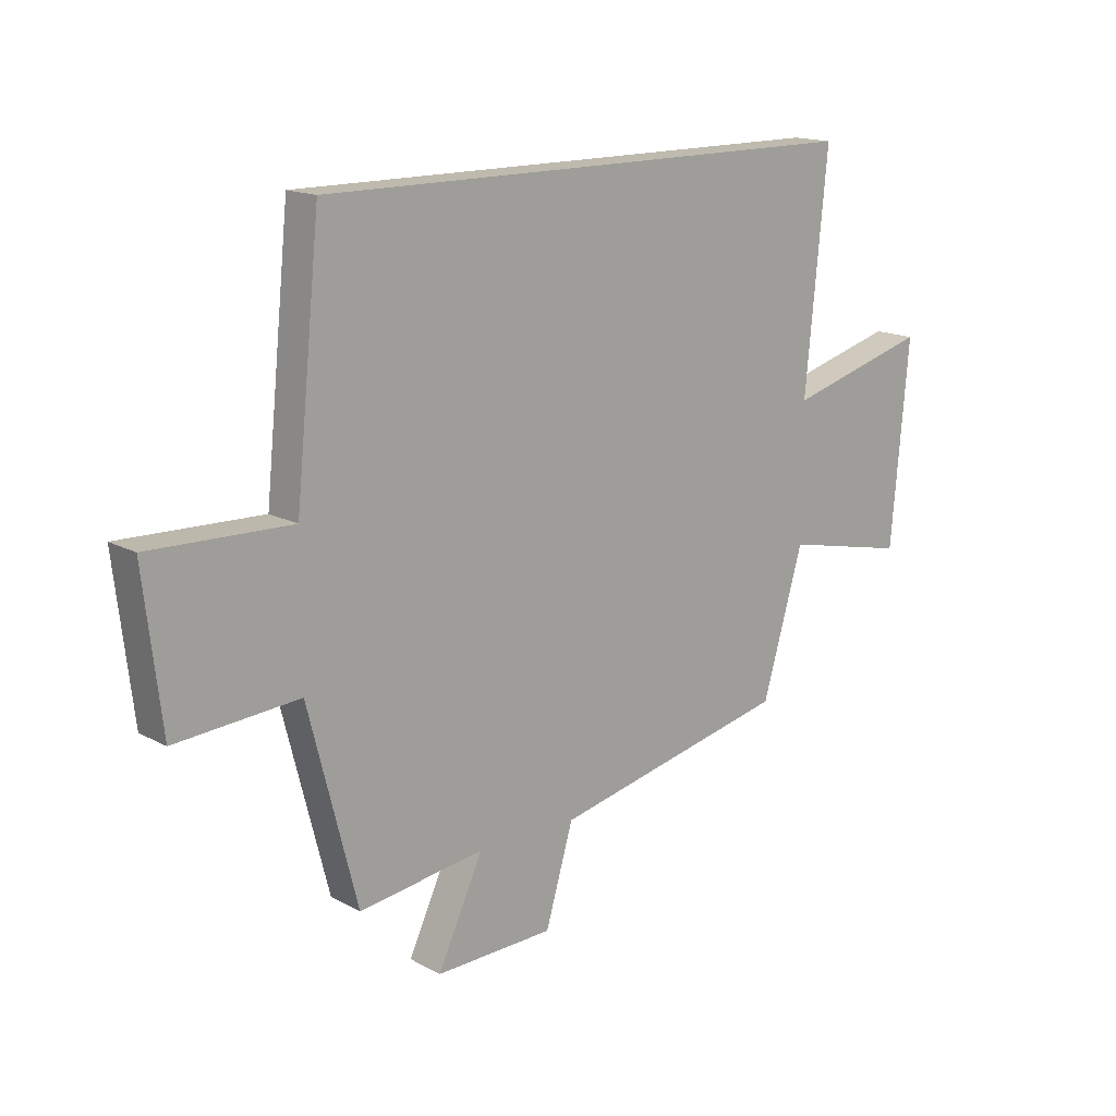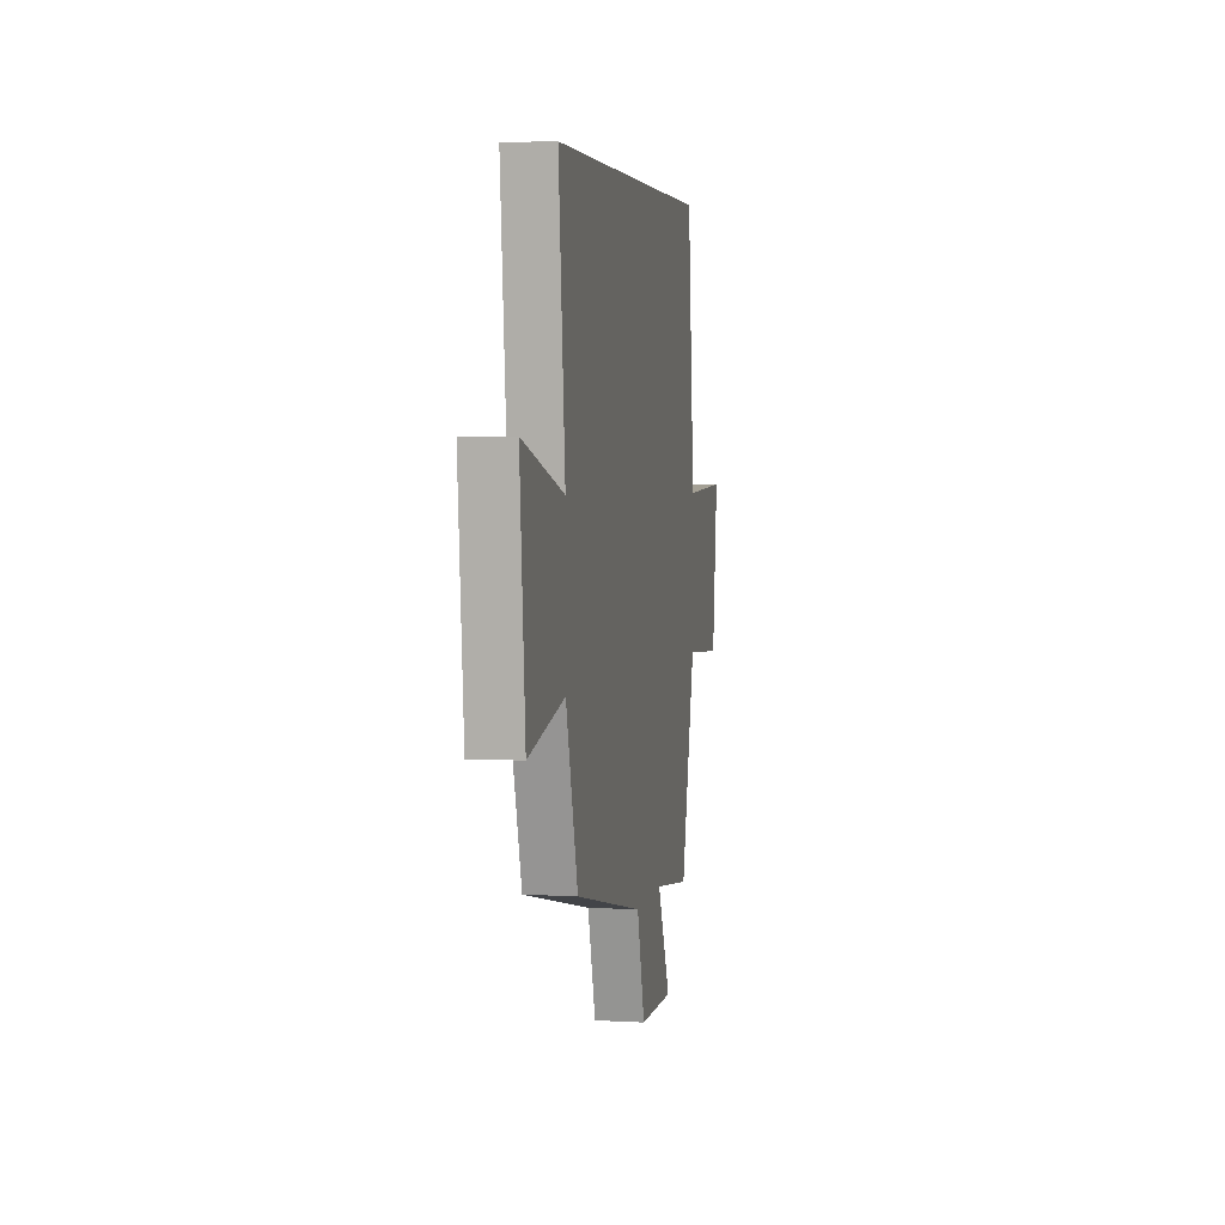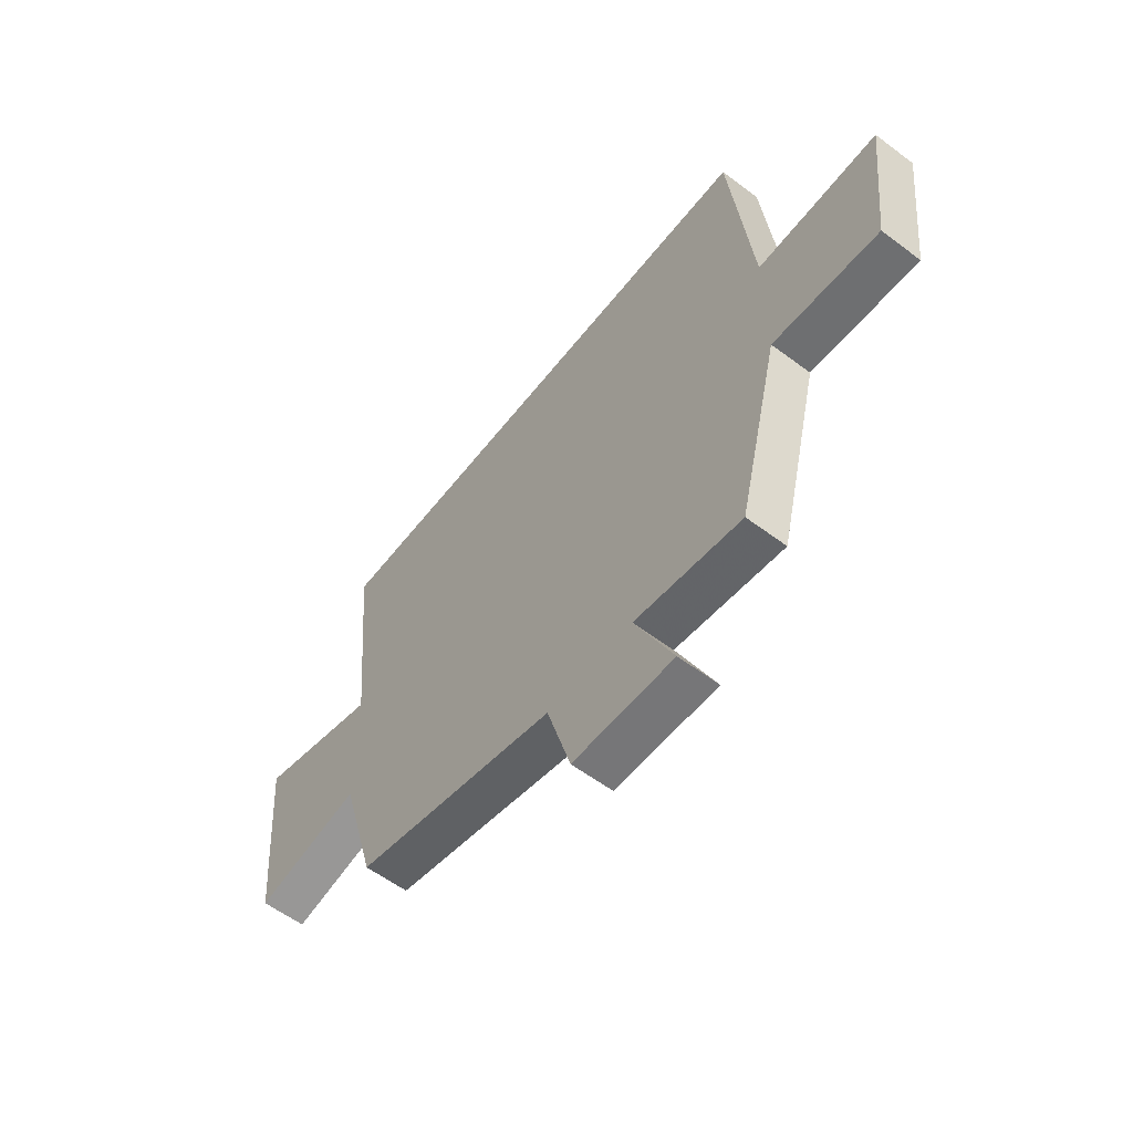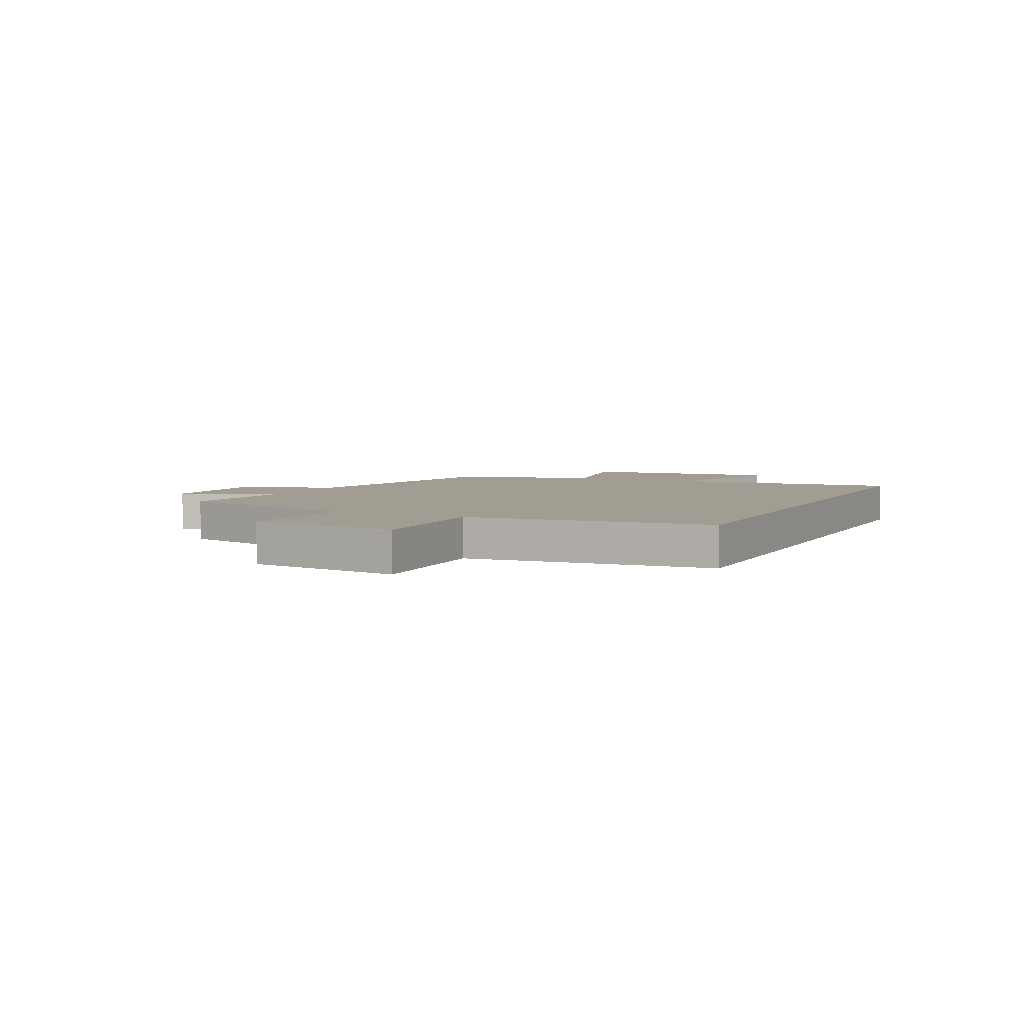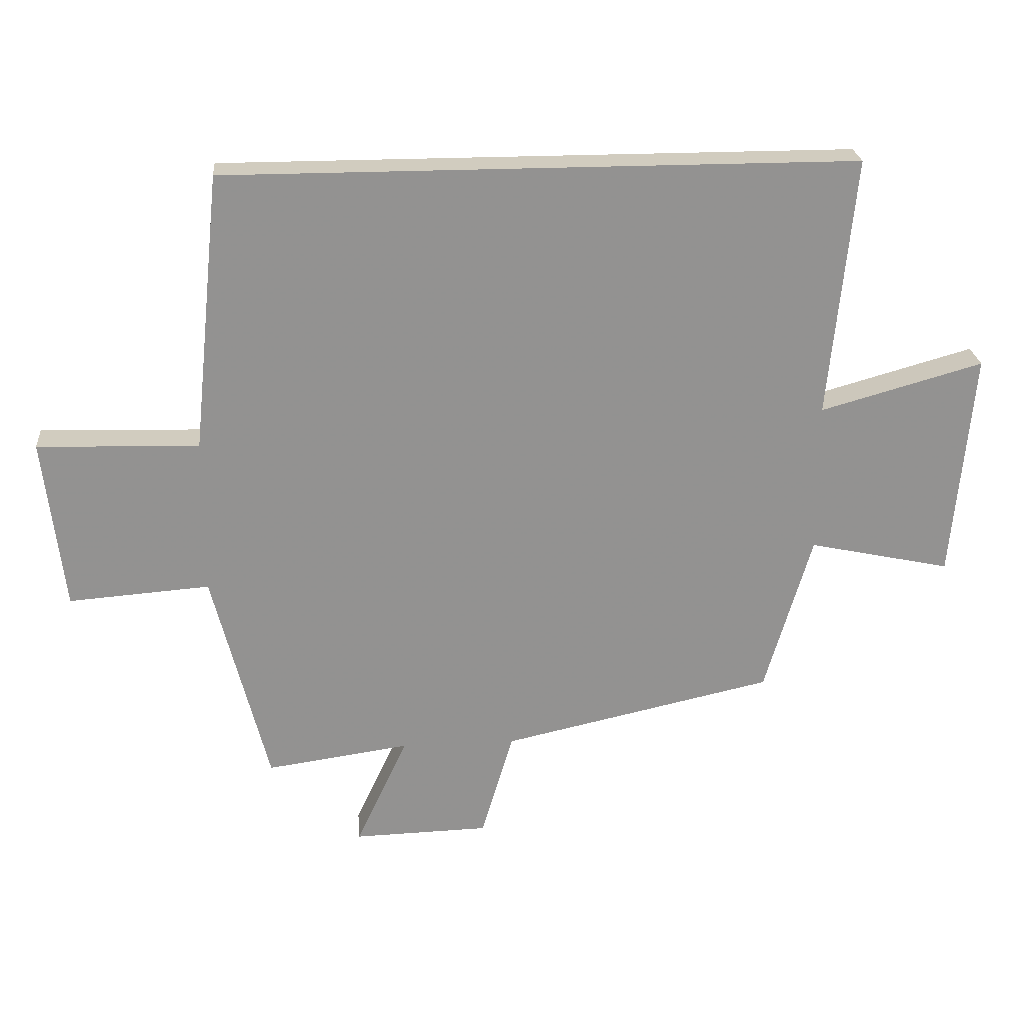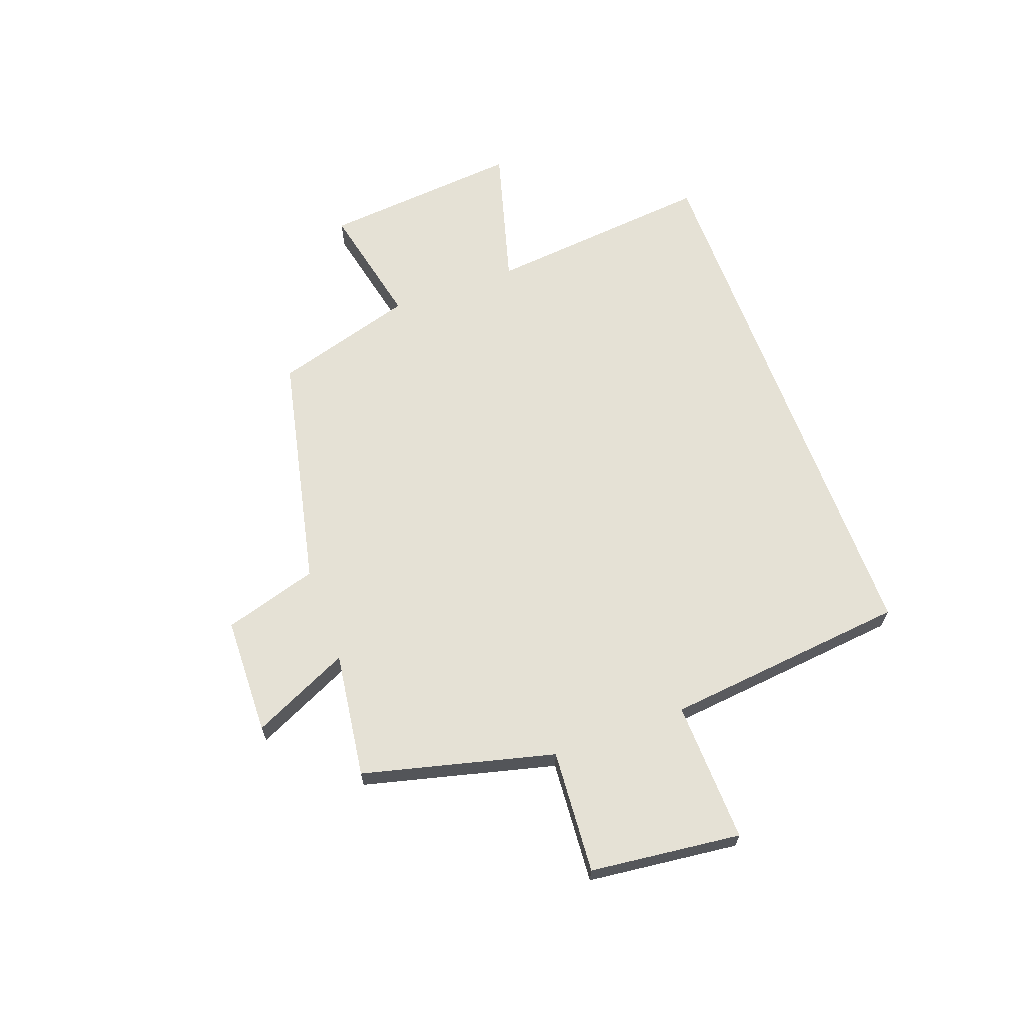
<metadata>
{"format":"obj","ext":"obj","renderer":"f3d","projection":"perspective","resolution":1024,"background":"white","views":[{"elev":15.7,"azim":-41.7,"up":"+Z"},{"elev":4.3,"azim":100.4,"up":"+Z"},{"elev":-58.3,"azim":-127.8,"up":"+Z"},{"elev":4.8,"azim":-64.3,"up":"+Y"},{"elev":24.0,"azim":-4.8,"up":"+Z"},{"elev":65.0,"azim":-110.2,"up":"+Y"}]}
</metadata>
<code>
v 0.54 0.07 0.5
v 0.5 0.07 0.089
v 0.756 0.07 0.161
v 0.724 0.07 -0.199
v 0.5 0.07 -0.151
v 0.426 0.07 -0.405
v -0.003 0.07 -0.5
v -0.053 0.07 -0.67
v -0.267 0.07 -0.676
v -0.185 0.07 -0.5
v -0.412 0.07 -0.532
v -0.5 0.07 -0.187
v -0.723 0.07 -0.204
v -0.755 0.07 0.068
v -0.5 0.07 0.061
v -0.455 0.07 0.5
v 0.54 0 0.5
v 0.5 0 0.089
v 0.756 0 0.161
v 0.724 0 -0.199
v 0.5 0 -0.151
v 0.426 0 -0.405
v -0.003 0 -0.5
v -0.053 0 -0.67
v -0.267 0 -0.676
v -0.185 0 -0.5
v -0.412 0 -0.532
v -0.5 0 -0.187
v -0.723 0 -0.204
v -0.755 0 0.068
v -0.5 0 0.061
v -0.455 0 0.5
f 15 16 1 2
f 12 13 14 15
f 12 15 2
f 11 12 2
f 10 11 2
f 7 8 9 10
f 7 10 2
f 6 7 2
f 5 6 2
f 2 3 4 5
f 18 17 32 31
f 31 30 29 28
f 18 31 28
f 18 28 27
f 18 27 26
f 26 25 24 23
f 18 26 23
f 18 23 22
f 18 22 21
f 21 20 19 18
f 1 17 18 2
f 2 18 19 3
f 3 19 20 4
f 4 20 21 5
f 5 21 22 6
f 6 22 23 7
f 7 23 24 8
f 8 24 25 9
f 9 25 26 10
f 10 26 27 11
f 11 27 28 12
f 12 28 29 13
f 13 29 30 14
f 14 30 31 15
f 15 31 32 16
f 16 32 17 1

</code>
